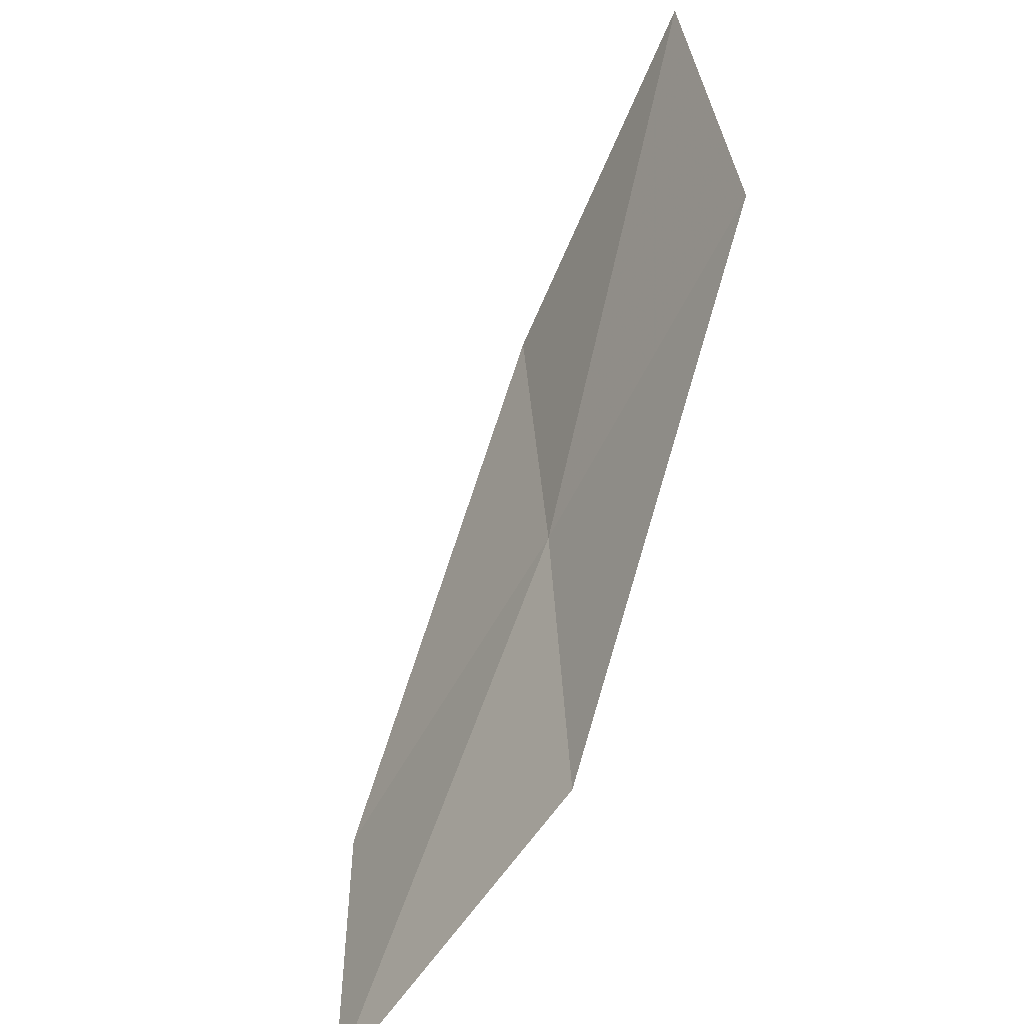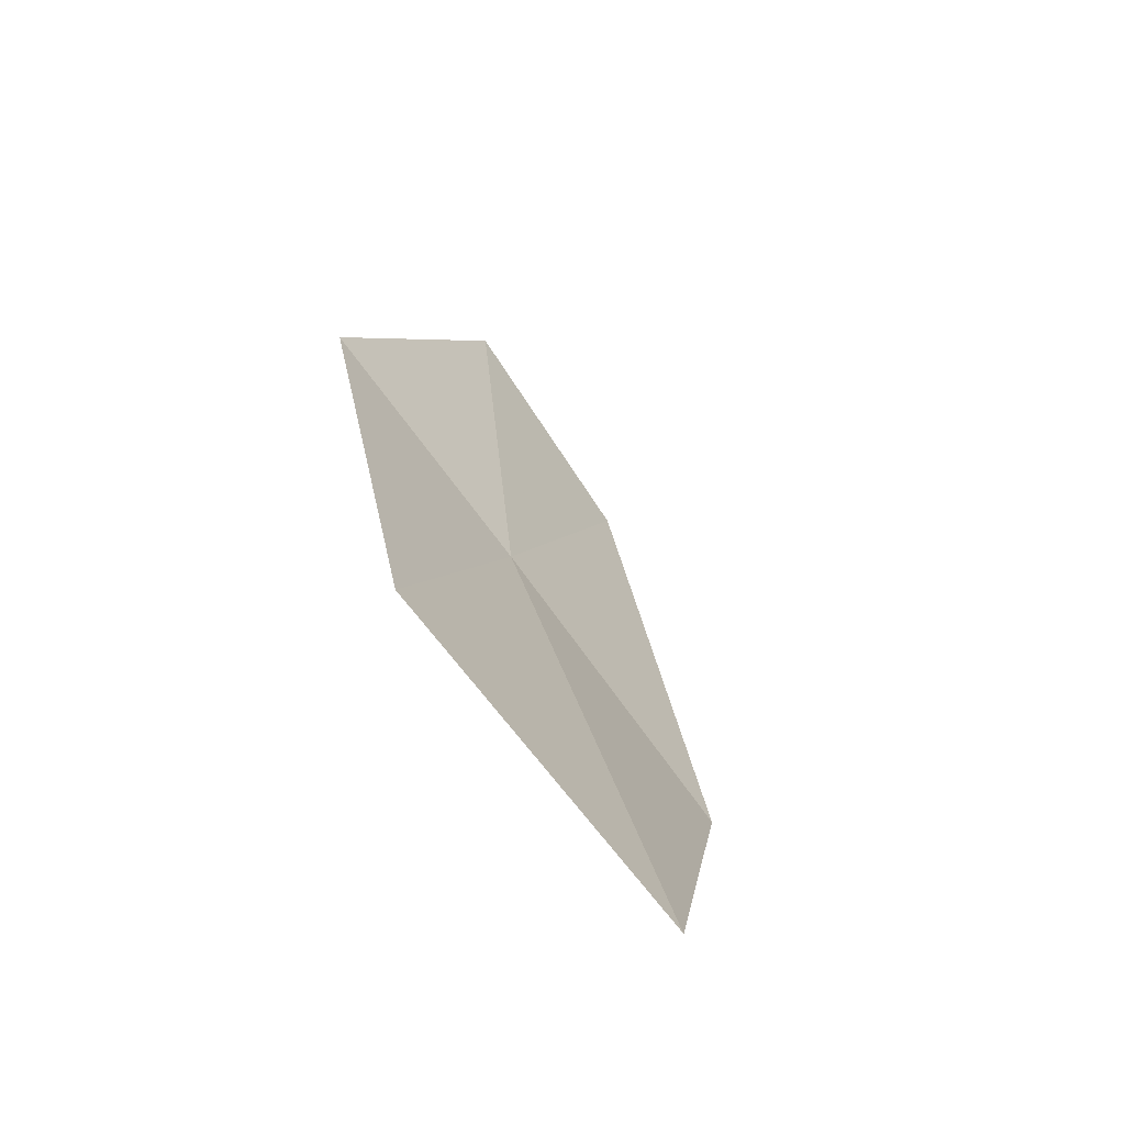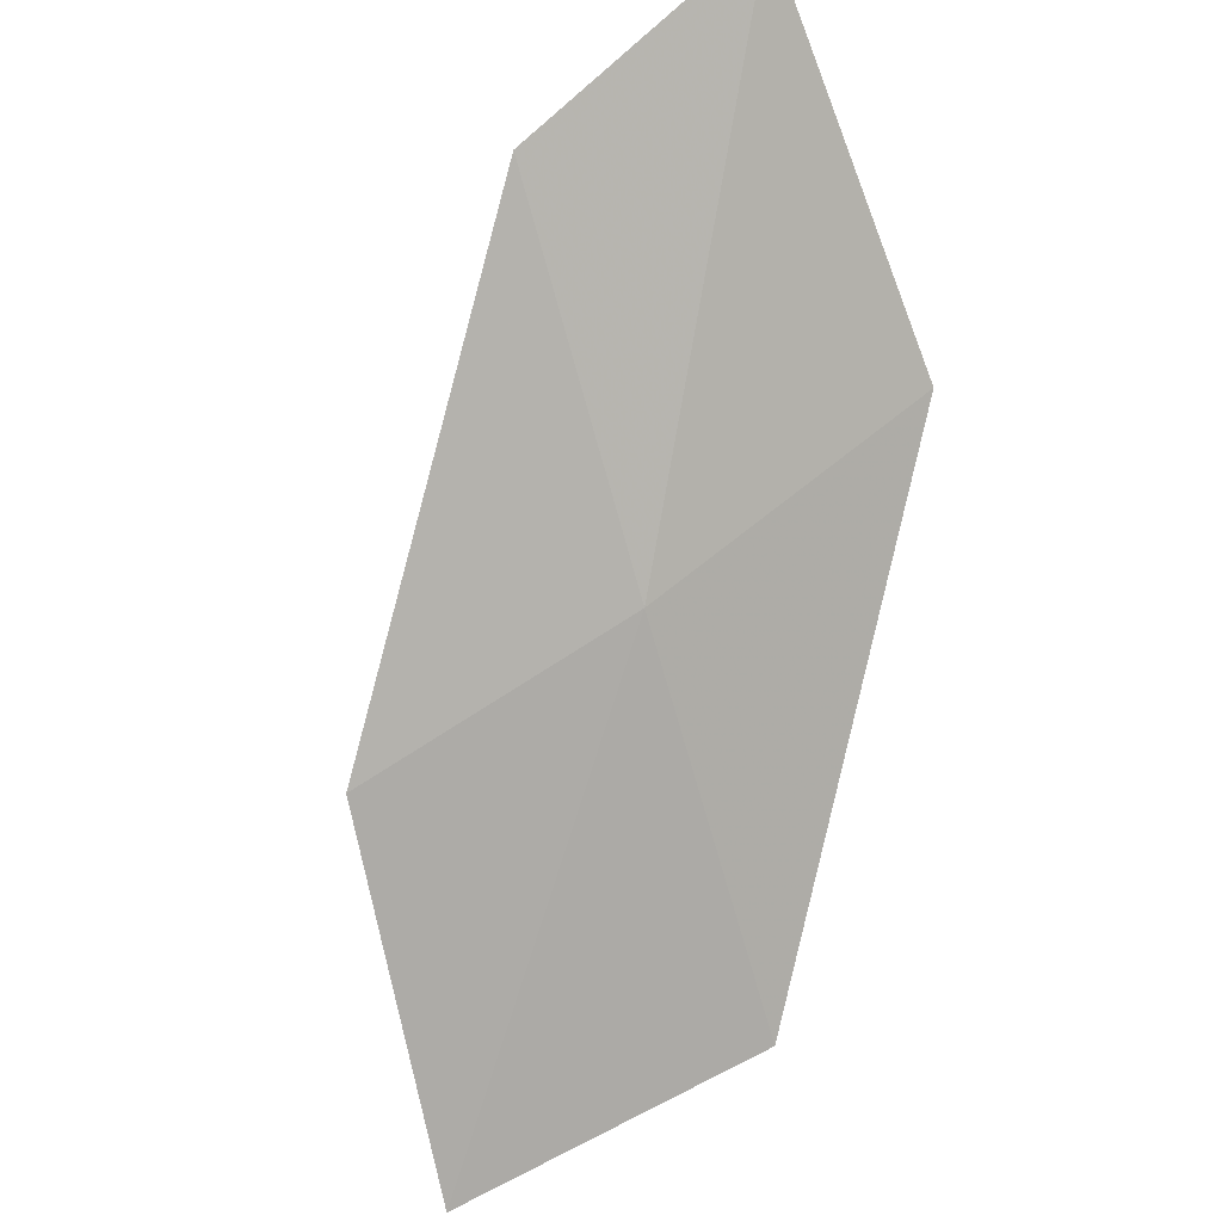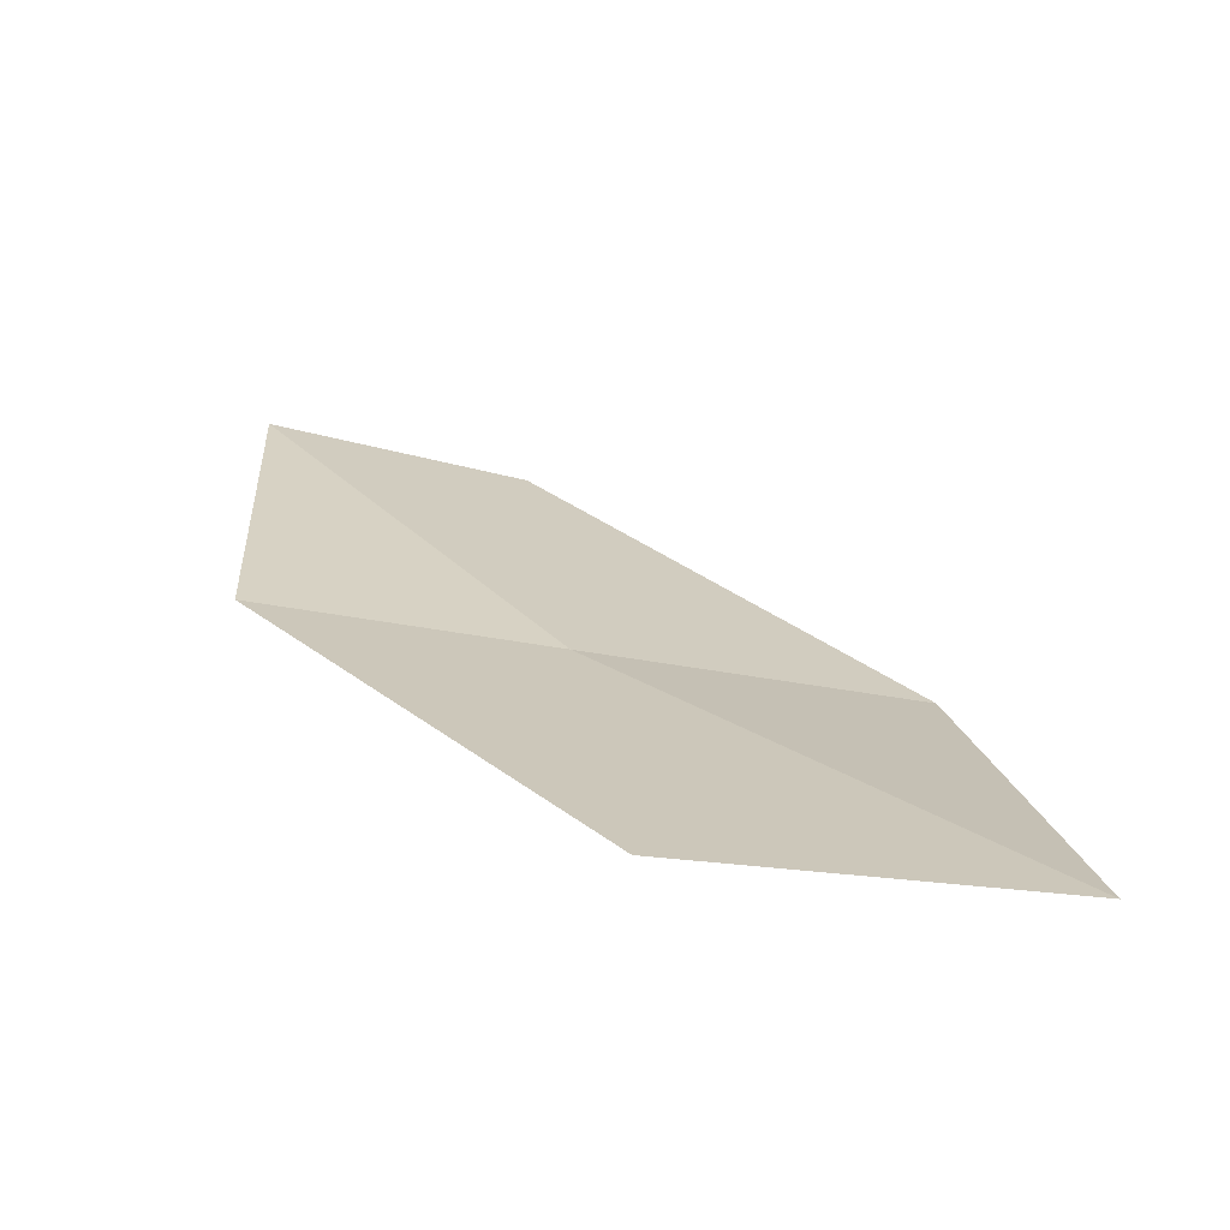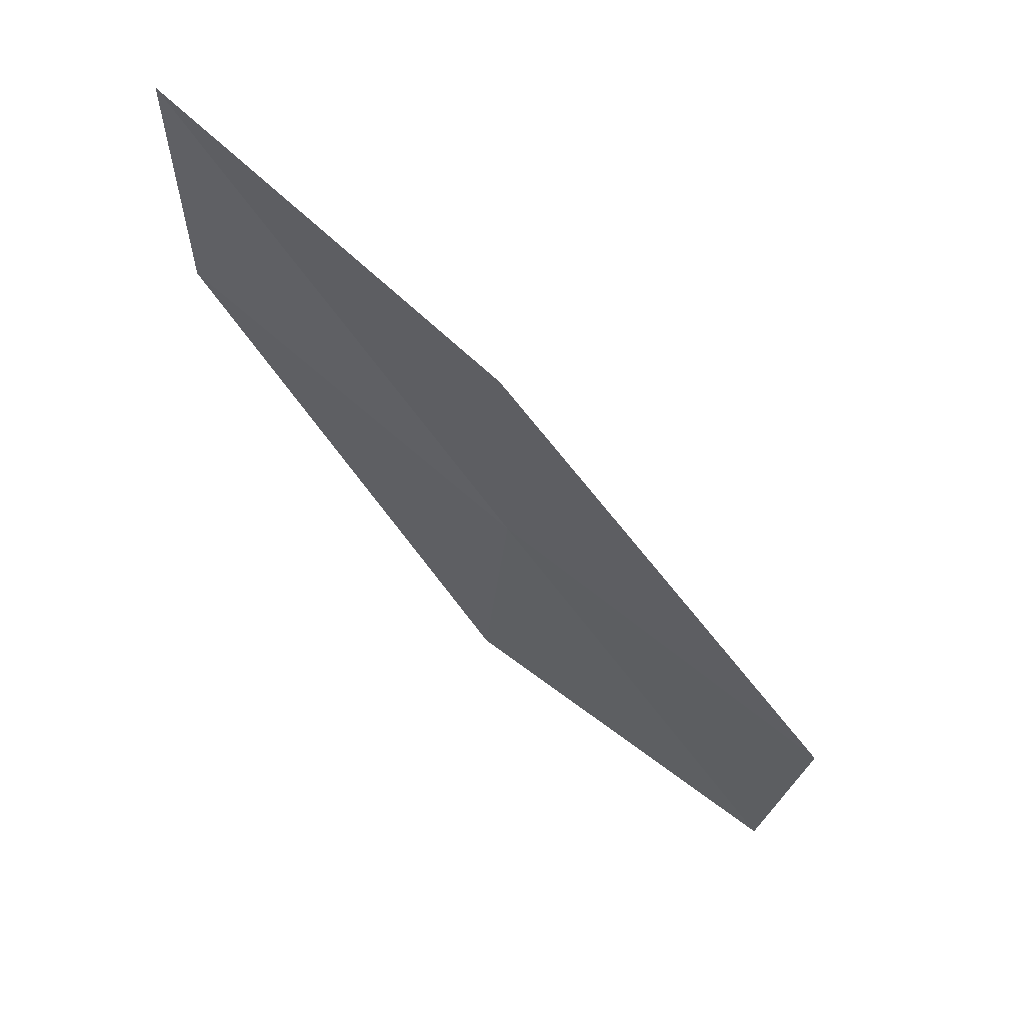
<metadata>
{"format":"obj","ext":"obj","renderer":"f3d","projection":"perspective","resolution":1024,"background":"white","views":[{"elev":47.9,"azim":76.1,"up":"+Y"},{"elev":57.8,"azim":-134.3,"up":"+Y"},{"elev":-49.1,"azim":38.8,"up":"+Z"},{"elev":-12.2,"azim":-169.9,"up":"+Z"},{"elev":-14.9,"azim":91.1,"up":"+Z"}]}
</metadata>
<code>
v -3.711 11.11 3.221
v -2.509 11.11 3.443
v -2.227 9.902 4.448
v -3.295 9.892 4.163
v -4.138 12.36 2.355
v -4.944 10.99 3.016
v -5.51 12.23 2.217
f 1 3 2
f 1 4 3
f 1 2 5
f 1 6 4
f 1 5 7
f 1 7 6

</code>
